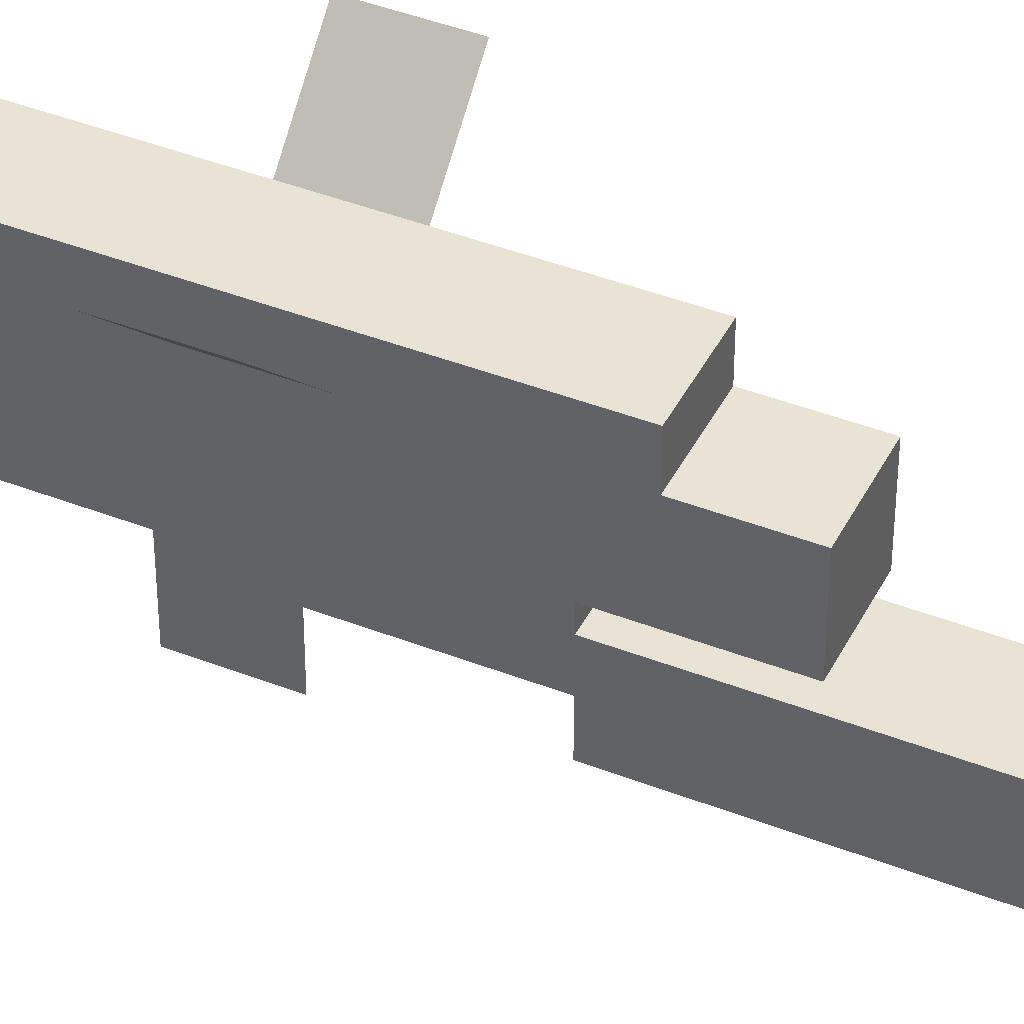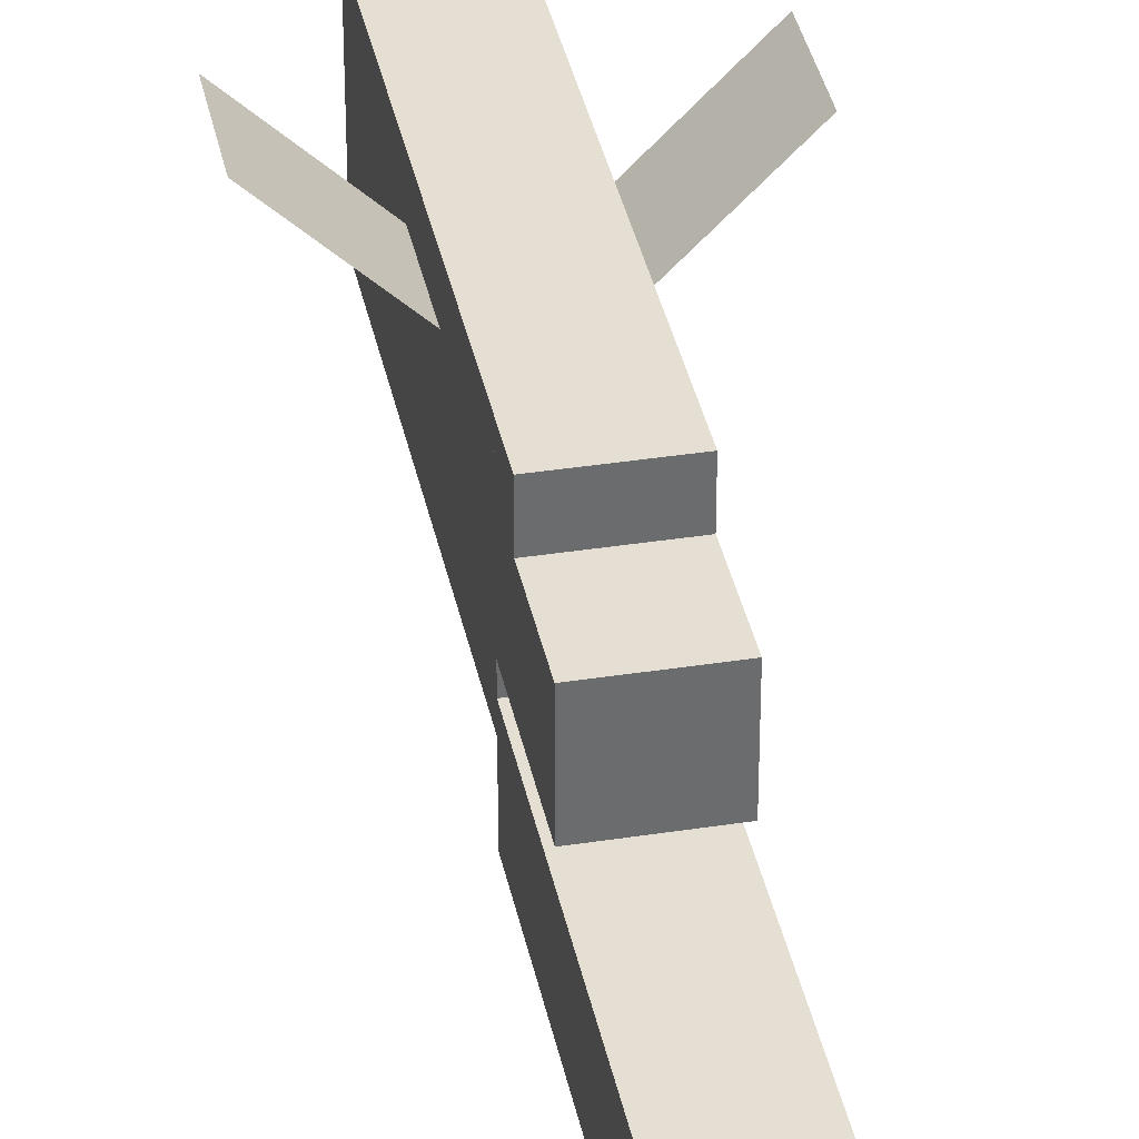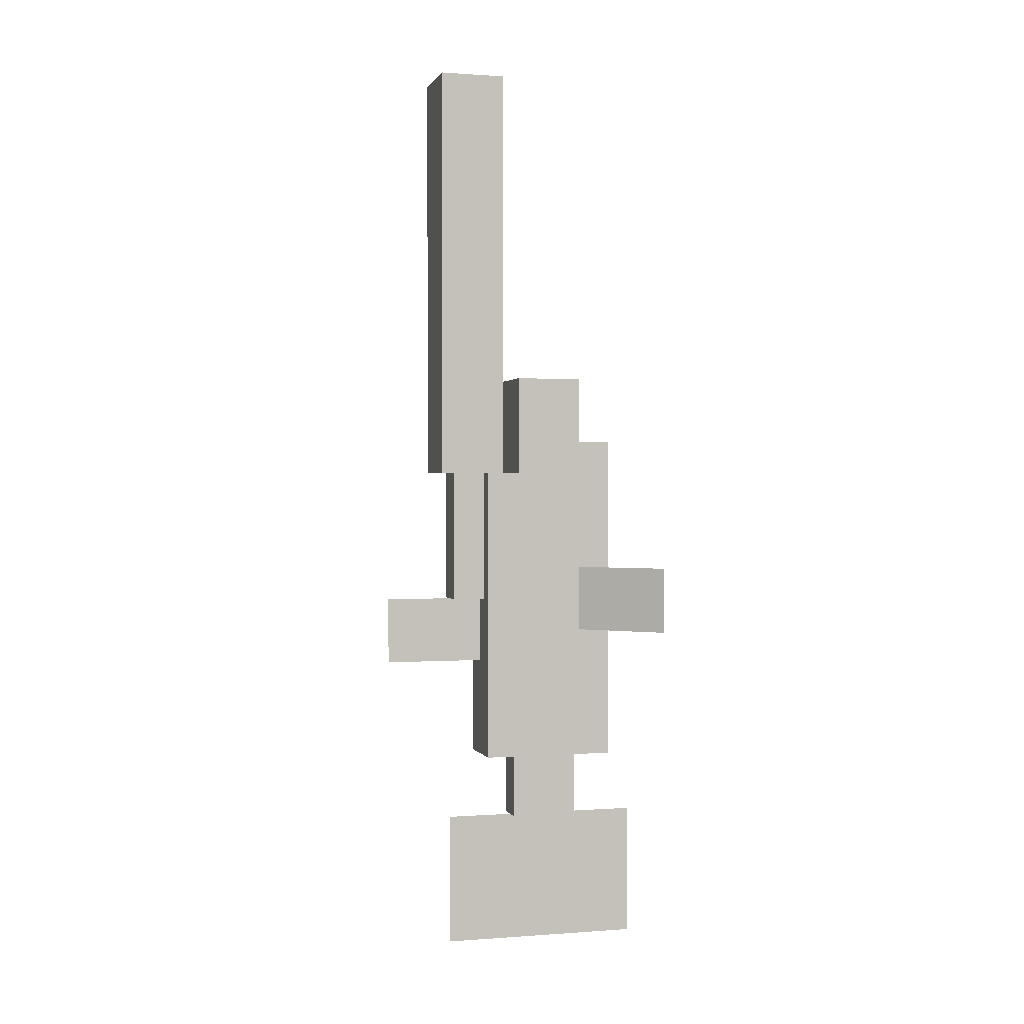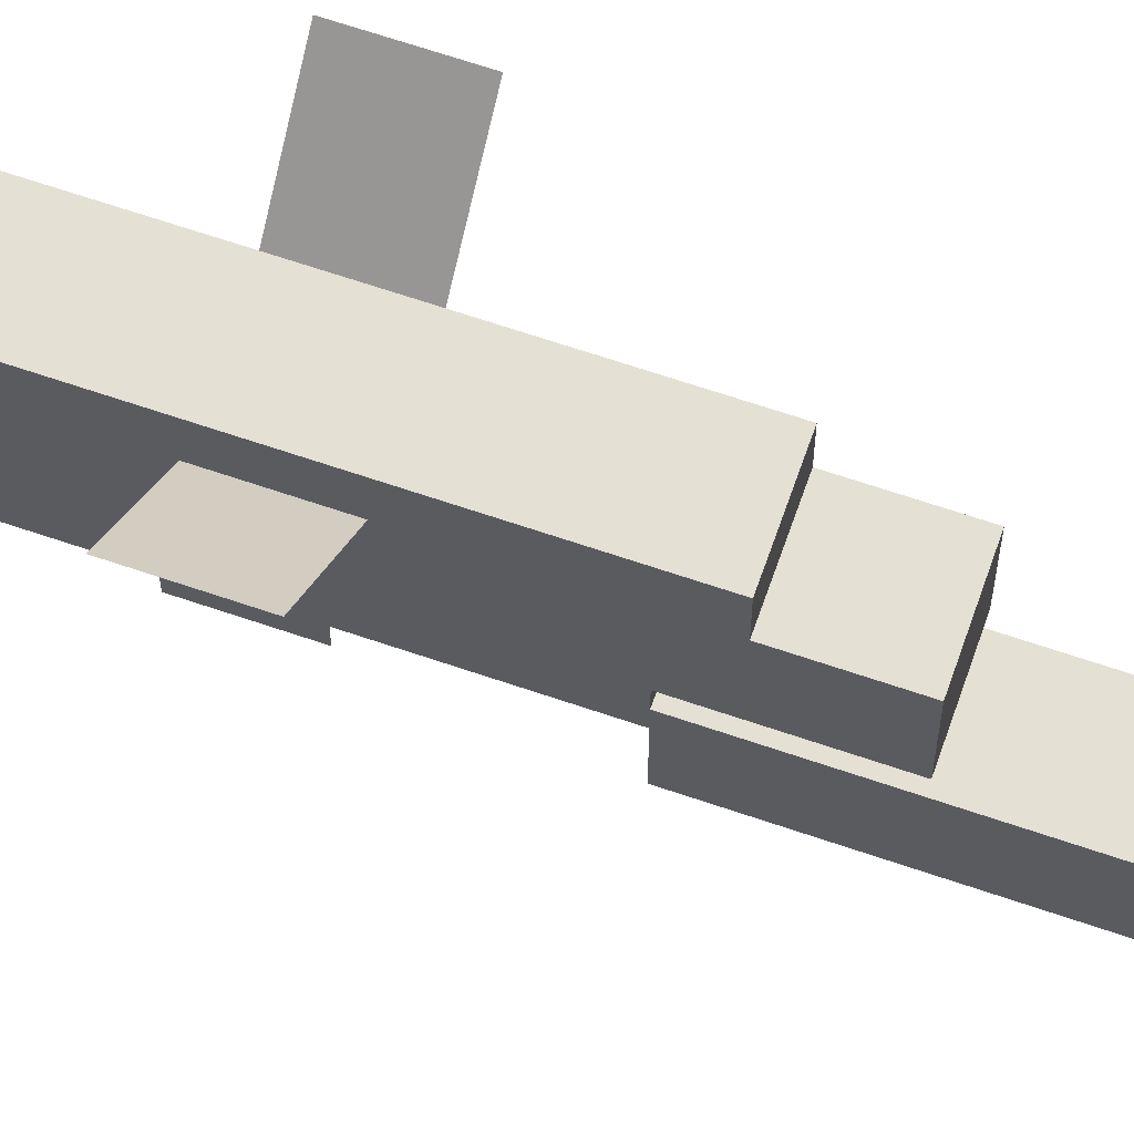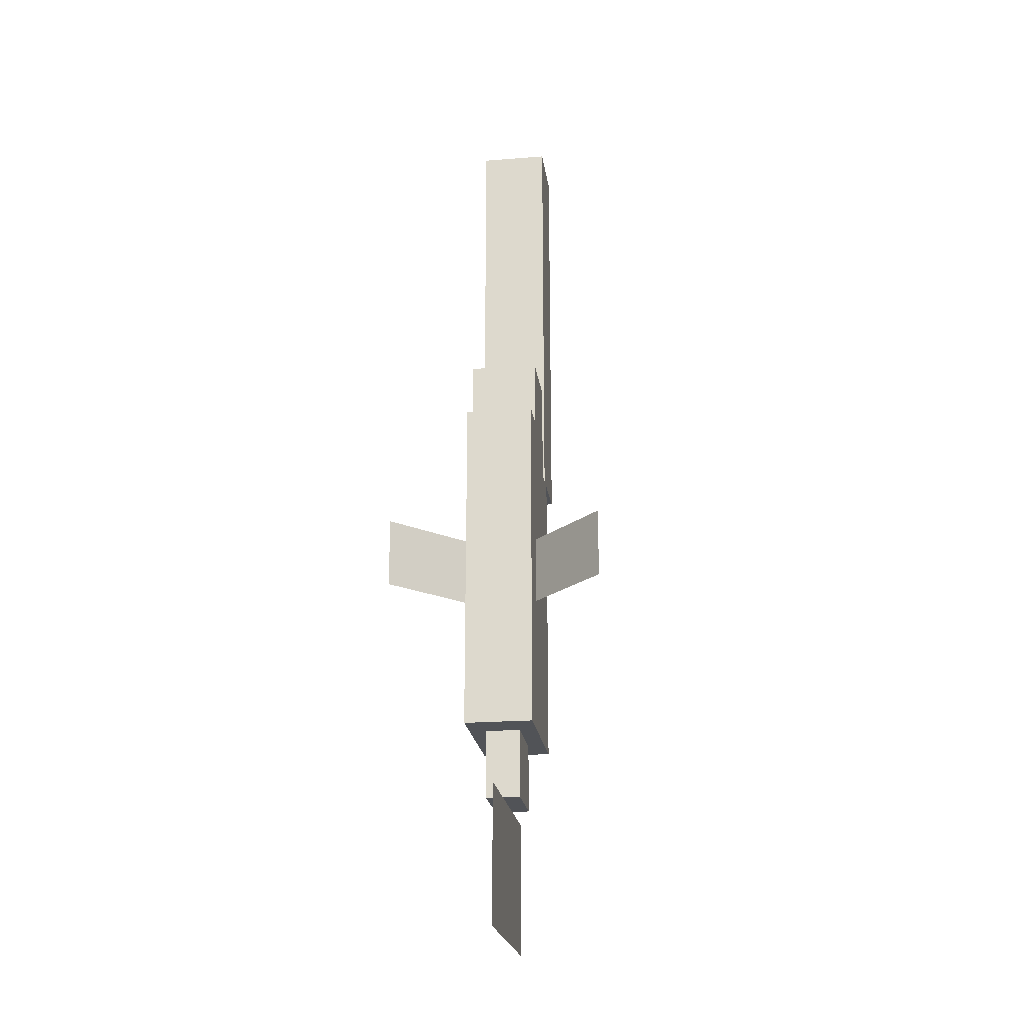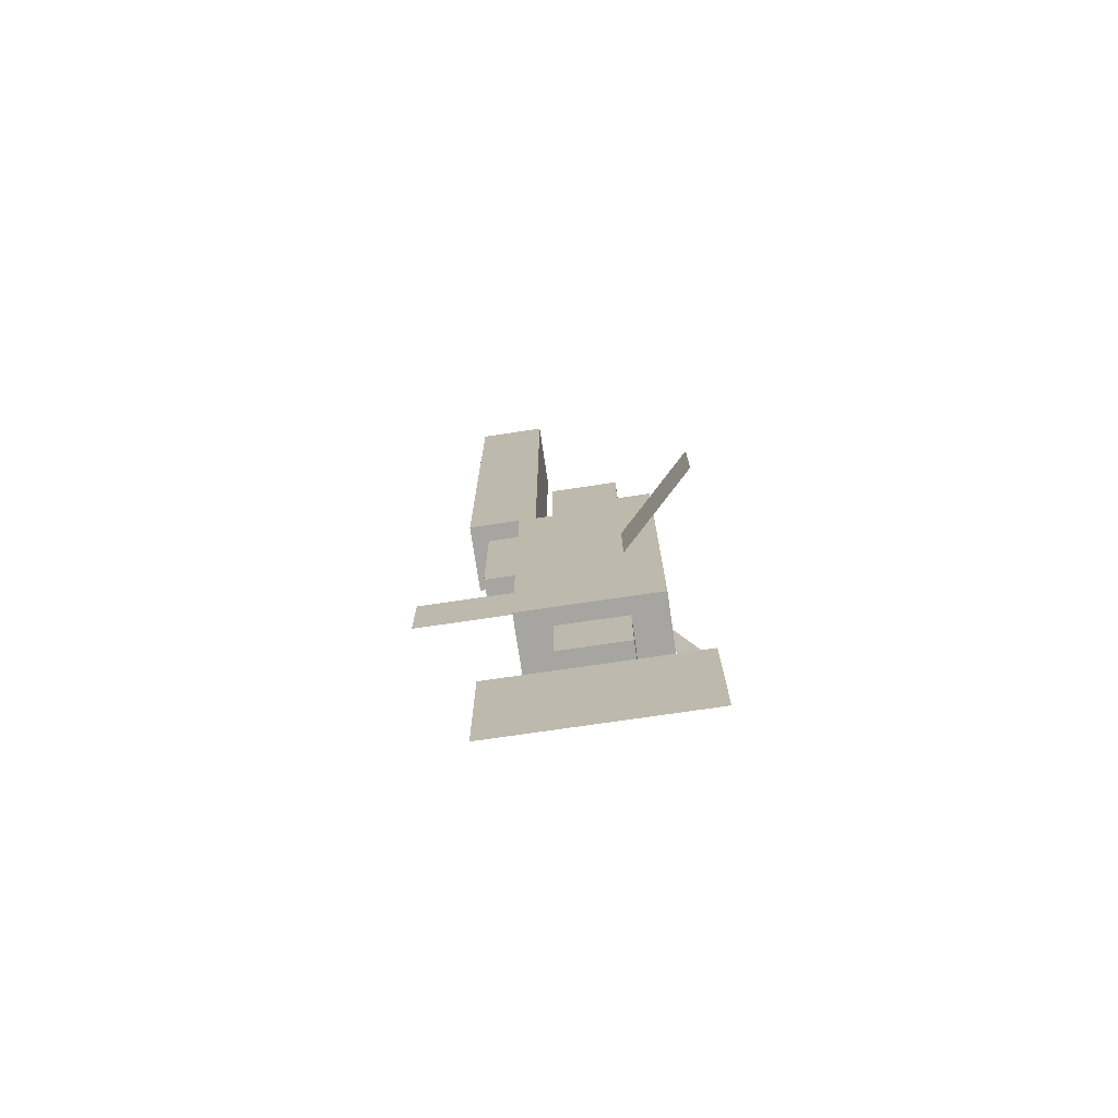
<metadata>
{"format":"obj","ext":"obj","renderer":"f3d","projection":"perspective","resolution":1024,"background":"white","views":[{"elev":42.3,"azim":115.1,"up":"+Z"},{"elev":36.9,"azim":168.6,"up":"+Z"},{"elev":0.6,"azim":-105.6,"up":"+Y"},{"elev":65.4,"azim":109.1,"up":"+Z"},{"elev":-22.0,"azim":7.9,"up":"+Y"},{"elev":-73.7,"azim":-81.6,"up":"+Y"}]}
</metadata>
<code>
v 0.0625 0.6875 0.125
v 0.0625 0.6875 -0.125
v 0.0625 0.625 0.125
v 0.0625 0.625 -0.125
v -0.0625 0.6875 -0.125
v -0.0625 0.6875 0.125
v -0.0625 0.625 -0.125
v -0.0625 0.625 0.125
v 0.03125 0.8125 -0.125
v 0.03125 0.8125 -0.1875
v 0.03125 0.5625 -0.125
v 0.03125 0.5625 -0.1875
v -0.03125 0.8125 -0.1875
v -0.03125 0.8125 -0.125
v -0.03125 0.5625 -0.1875
v -0.03125 0.5625 -0.125
v 0.0625 0.8125 0.125
v 0.0625 0.8125 -0.125
v 0.0625 0.6875 0.125
v 0.0625 0.6875 -0.125
v -0.0625 0.8125 -0.125
v -0.0625 0.8125 0.125
v -0.0625 0.6875 -0.125
v -0.0625 0.6875 0.125
v 0.0625 0.875 0.125
v 0.0625 0.875 -0.0625
v 0.0625 0.8125 0.125
v 0.0625 0.8125 -0.0625
v -0.0625 0.875 -0.0625
v -0.0625 0.875 0.125
v -0.0625 0.8125 -0.0625
v -0.0625 0.8125 0.125
v 0.0625 1 0.0625
v 0.0625 1 -0.0625
v 0.0625 0.875 0.0625
v 0.0625 0.875 -0.0625
v -0.0625 1 -0.0625
v -0.0625 1 0.0625
v -0.0625 0.875 -0.0625
v -0.0625 0.875 0.0625
v 0.0625 0.625 0.125
v 0.0625 0.625 -0.125
v 0.0625 0.25 0.125
v 0.0625 0.25 -0.125
v -0.0625 0.625 -0.125
v -0.0625 0.625 0.125
v -0.0625 0.25 -0.125
v -0.0625 0.25 0.125
v -0.195 0.625 0.195
v -0.0625 0.625 0.0625
v -0.195 0.5 0.195
v -0.0625 0.5 0.0625
v -0.0625 0.625 0.0625
v -0.195 0.625 0.195
v -0.0625 0.5 0.0625
v -0.195 0.5 0.195
v 0.195 0.625 0.195
v 0.0625 0.625 0.0625
v 0.195 0.5 0.195
v 0.0625 0.5 0.0625
v 0.0625 0.625 0.0625
v 0.195 0.625 0.195
v 0.0625 0.5 0.0625
v 0.195 0.5 0.195
v 0 0.5625 -0.125
v 0 0.5625 -0.3125
v 0 0.4375 -0.125
v 0 0.4375 -0.3125
v 0 0.5625 -0.3125
v 0 0.5625 -0.125
v 0 0.4375 -0.3125
v 0 0.4375 -0.125
v 0 0.125 0.1875
v 0 0.125 -0.1875
v 0 -0.125 0.1875
v 0 -0.125 -0.1875
v 0 0.125 -0.1875
v 0 0.125 0.1875
v 0 -0.125 -0.1875
v 0 -0.125 0.1875
v 0.03125 0.25 0.0625
v 0.03125 0.25 -0.0625
v 0.03125 0.125 0.0625
v 0.03125 0.125 -0.0625
v -0.03125 0.25 -0.0625
v -0.03125 0.25 0.0625
v -0.03125 0.125 -0.0625
v -0.03125 0.125 0.0625
v 0.03125 1.562 -0.125
v 0.03125 1.562 -0.1875
v 0.03125 0.8125 -0.125
v 0.03125 0.8125 -0.1875
v -0.03125 1.562 -0.1875
v -0.03125 1.562 -0.125
v -0.03125 0.8125 -0.1875
v -0.03125 0.8125 -0.125
v 0.0625 1.594 -0.09375
v 0.0625 1.594 -0.2188
v 0.0625 0.8125 -0.09375
v 0.0625 0.8125 -0.2188
v -0.0625 1.594 -0.2188
v -0.0625 1.594 -0.09375
v -0.0625 0.8125 -0.2188
v -0.0625 0.8125 -0.09375
g Hilt
f 7 8 6 5
f 8 3 1 6
f 3 4 2 1
f 4 7 5 2
f 14 13 15 16
f 16 11 9 14
f 10 9 11 12
f 13 10 12 15
f 14 9 10 13
f 15 12 11 16
g HiltNoTint
f 35 36 34 33
f 33 38 40 35
f 38 37 39 40
f 38 33 34 37
f 37 34 36 39
f 31 32 30 29
f 30 25 26 29
f 26 25 27 28
f 29 26 28 31
f 32 27 25 30
f 55 56 54 53
f 51 52 50 49
f 59 60 58 57
f 63 64 62 61
f 17 22 24 19
f 23 24 22 21
f 18 17 19 20
f 21 18 20 23
f 48 43 41 46
f 46 45 47 48
f 42 41 43 44
f 44 47 45 42
f 67 68 66 65
f 71 72 70 69
f 78 77 79 80
f 75 76 74 73
f 83 84 82 81
f 84 87 85 82
f 43 48 47 44
f 86 85 87 88
f 87 84 83 88
f 81 86 88 83
f 18 21 22 17
f 86 81 82 85
g BladeIn
f 95 92 91 96
f 91 92 90 89
f 92 95 93 90
f 95 96 94 93
f 96 91 89 94
f 94 89 90 93
g BladeOut
f 102 101 103 104
f 100 103 101 98
f 98 97 99 100
f 104 99 97 102
f 103 100 99 104
f 102 97 98 101

</code>
